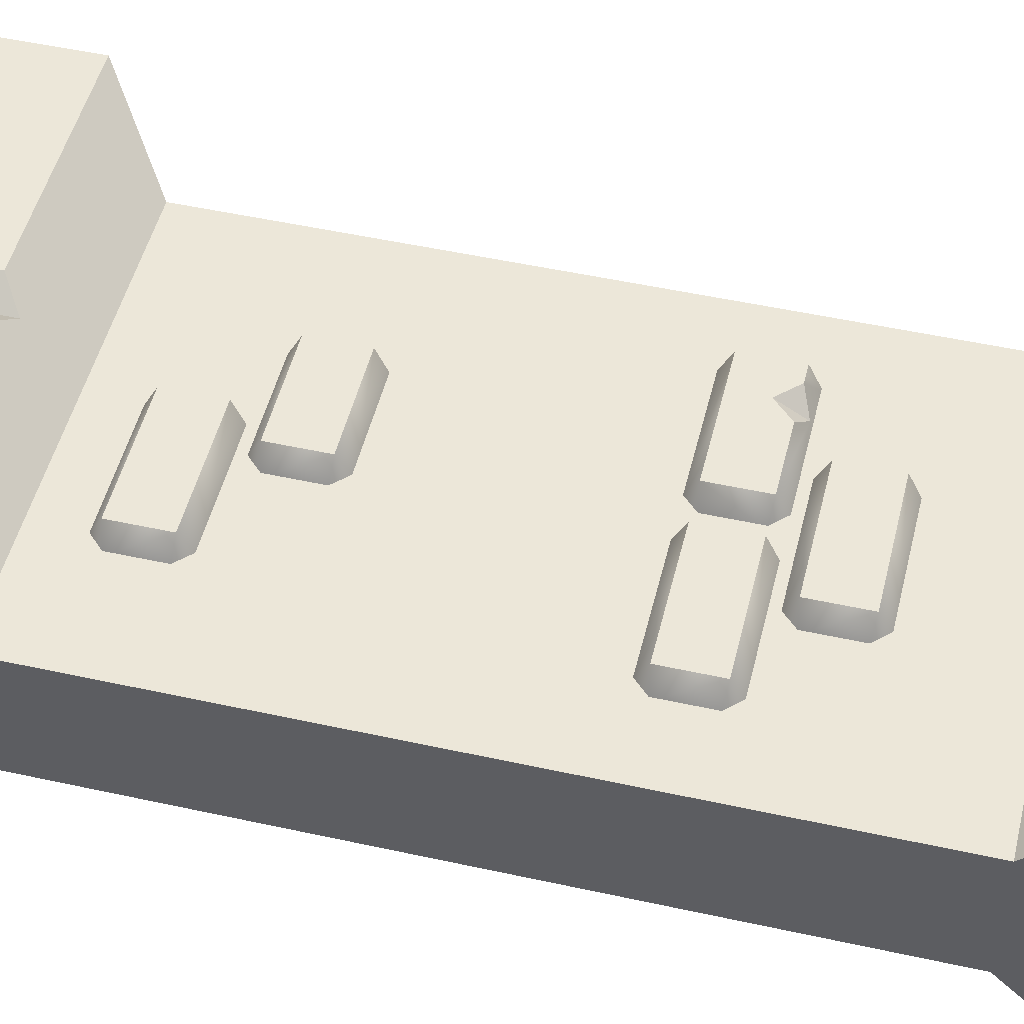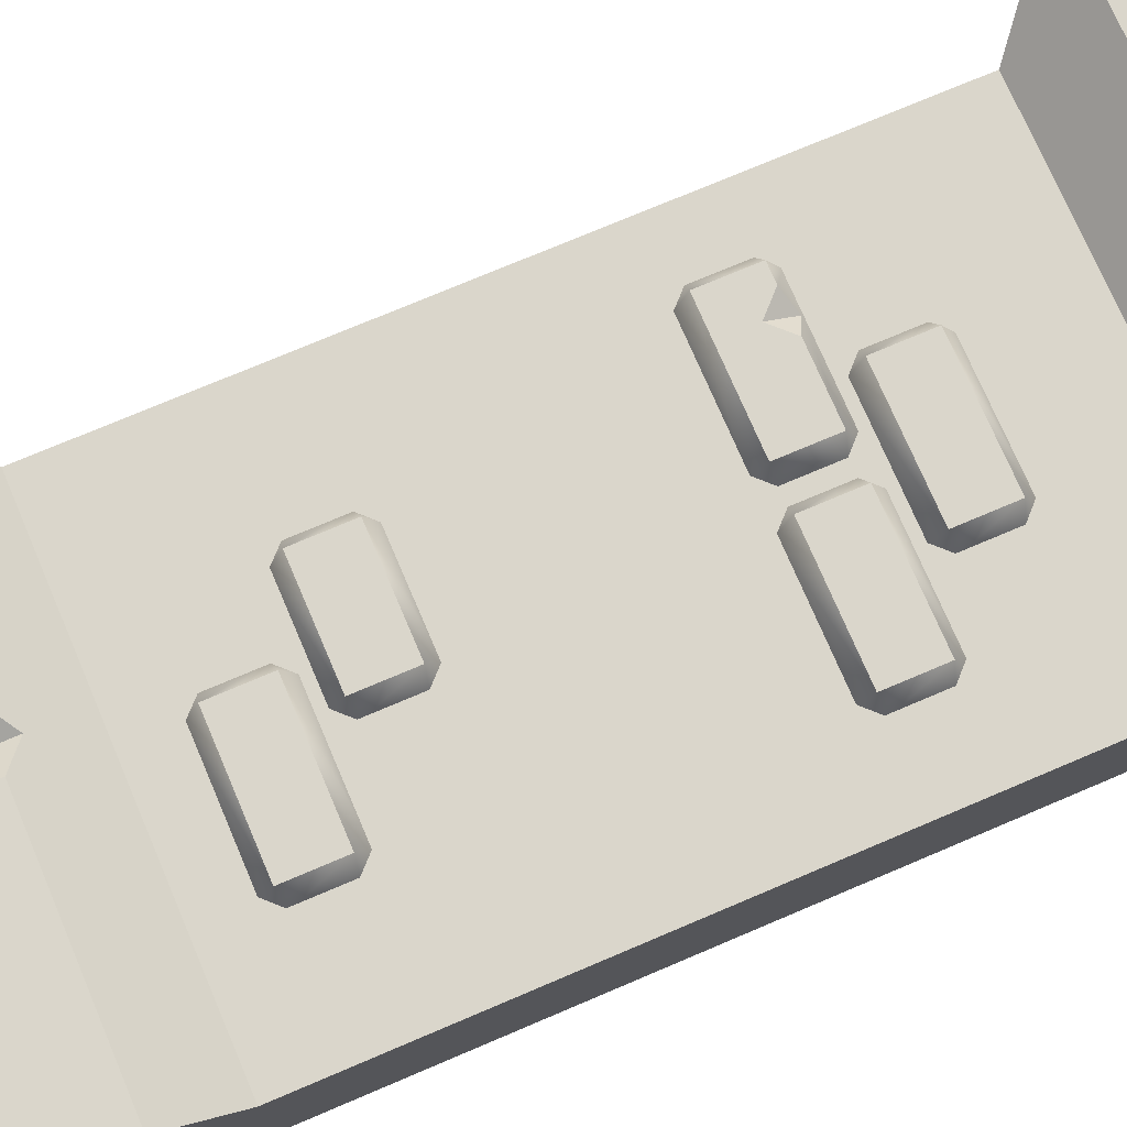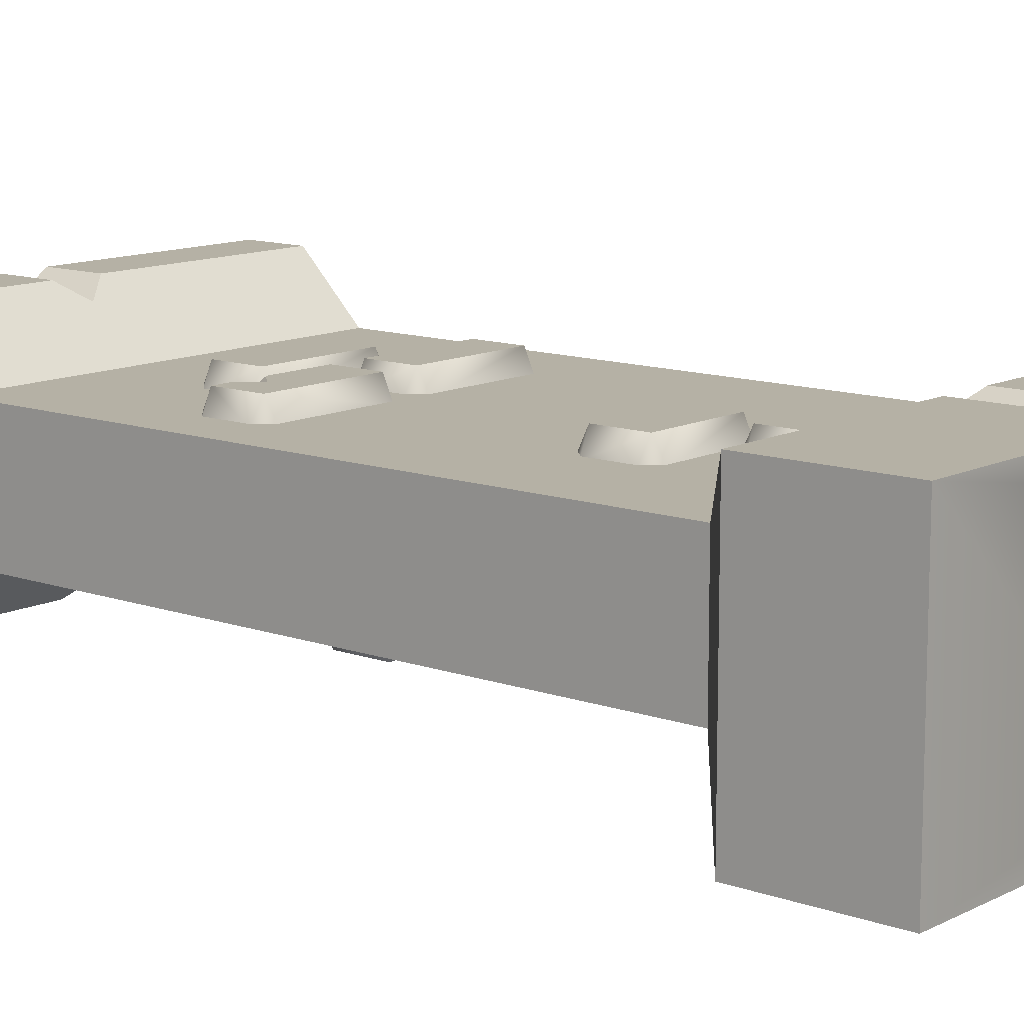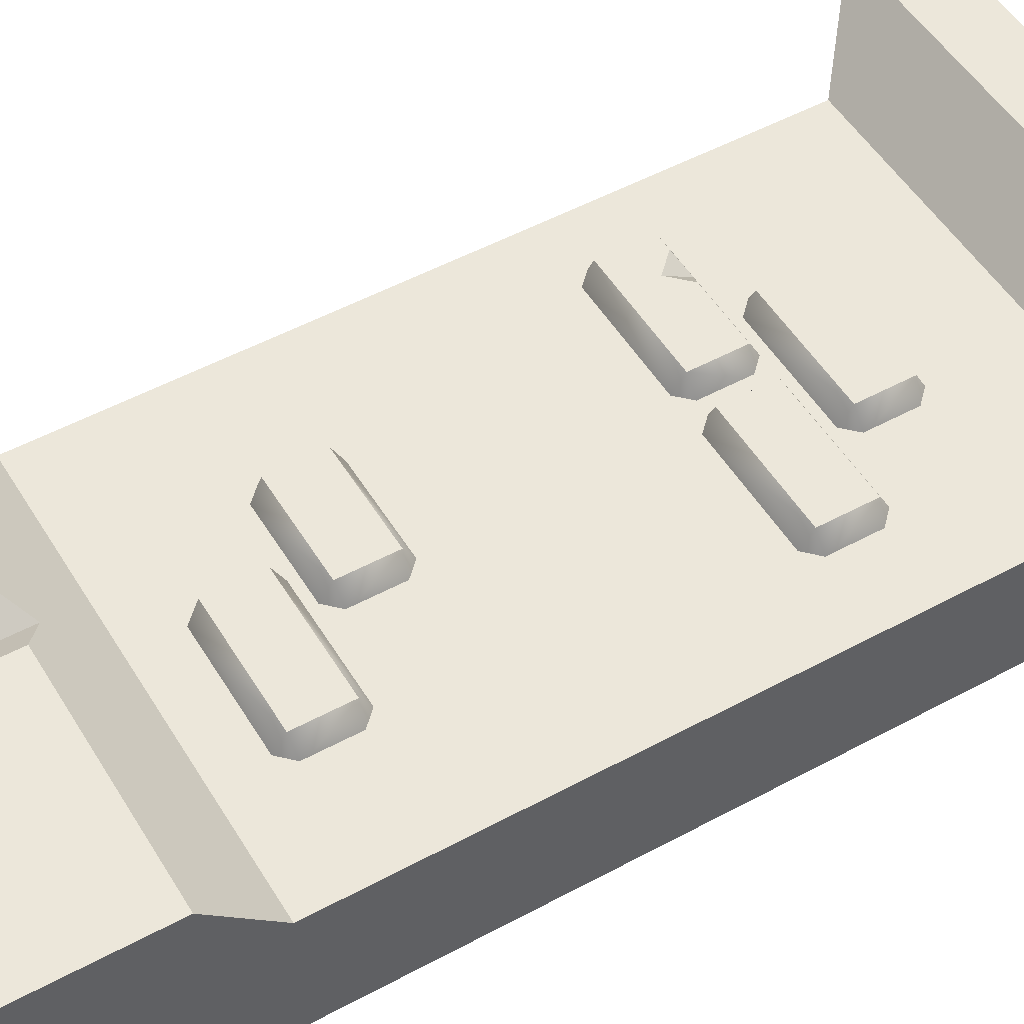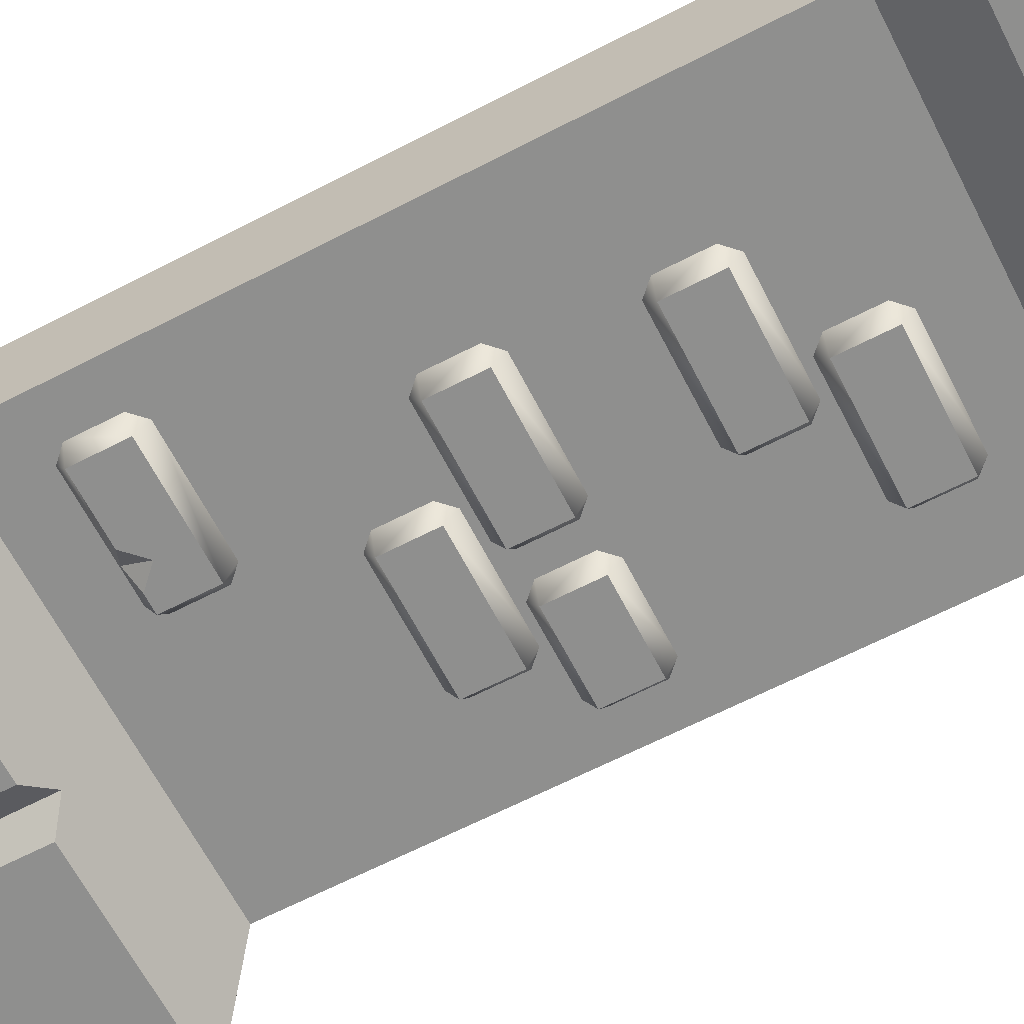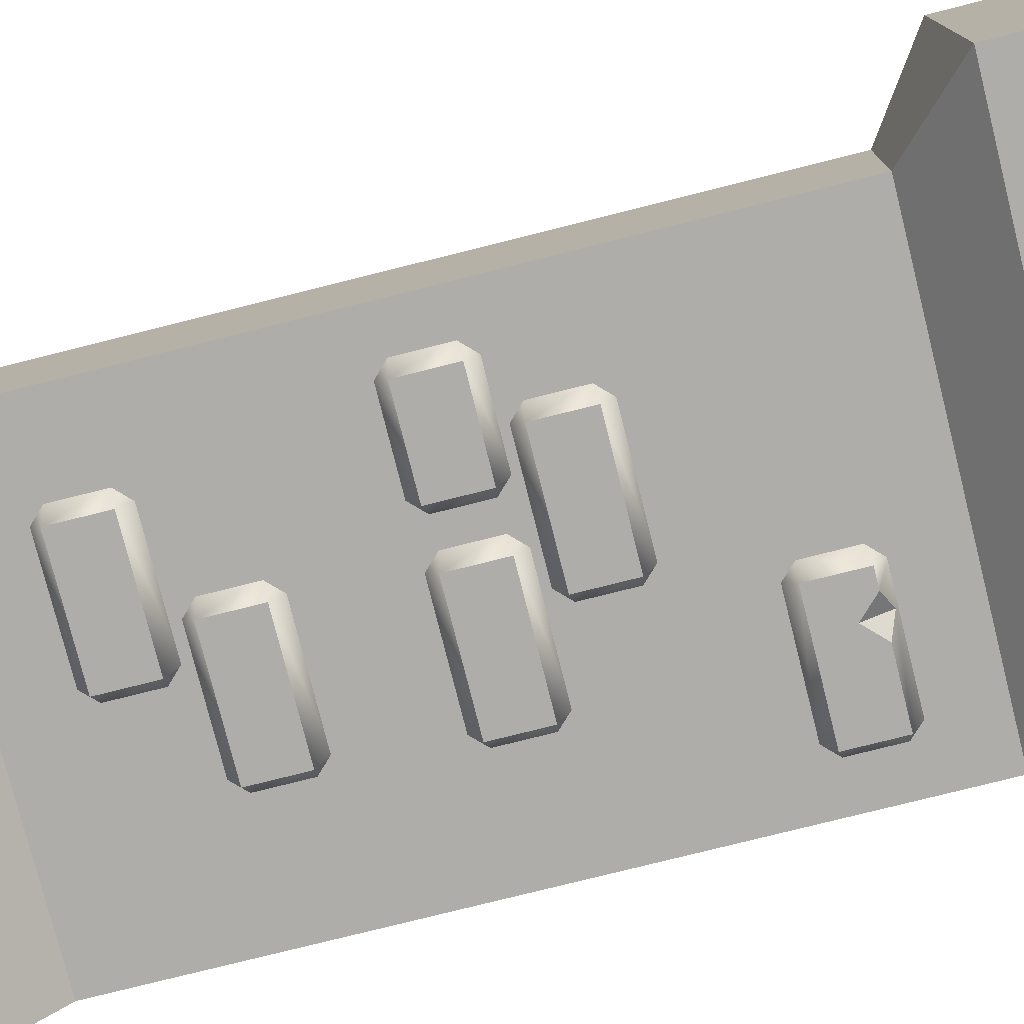
<metadata>
{"format":"obj","ext":"obj","renderer":"f3d","projection":"perspective","resolution":1024,"background":"white","views":[{"elev":49.7,"azim":-76.3,"up":"+Z"},{"elev":73.7,"azim":-113.1,"up":"+Z"},{"elev":11.9,"azim":130.2,"up":"+Z"},{"elev":51.3,"azim":-120.5,"up":"+Z"},{"elev":-65.3,"azim":-62.6,"up":"+Z"},{"elev":-77.2,"azim":104.1,"up":"+Z"}]}
</metadata>
<code>
o wall_half_endcap
v -2 3.2 -0.25
v -0.3 3.2 0.25
v -0.3 0.5 -0.25
v -2 0 -0.5
v -2 0 0.5
v -2 0.25 -0.5
v -2 0.25 0.5
v -2 0.5 0.25
v -2 0.5 -0.25
v -2 3.45 -0.5
v -2 3.45 0.5
v -2 3.2 0.25
v -1.1 0 -0.5
v -0.9 0 -0.5
v -1 0 -0.4293
v -0.9 0 0.5
v -1.1 0 0.5
v -1 0 0.4293
v -0.9 0.25 -0.5
v -1.1 0.25 -0.5
v -1 0.3207 -0.4293
v -1.1 0.25 0.5
v -0.9 0.25 0.5
v -1 0.3207 0.4293
v -1.1 4 -0.5
v -1 4 -0.4293
v -1.1 4 0.5
v -1 4 0.4293
v -1.1 3.45 -0.5
v -0.9 3.45 -0.5
v -1 3.379 -0.4293
v -0.9 3.45 0.5
v -1.1 3.45 0.5
v -1 3.379 0.4293
v 0 3.45 0.5
v 0 4 0.5
v 0 3.45 -0.5
v 0 4 -0.5
v -0.3 3.2 -0.25
v 0 0.25 0.5
v 0 0 0.5
v 0 0.25 -0.5
v 0 0 -0.5
v -0.3 0.5 0.25
v -1.727 1.467 0.2388
v -1.668 1.526 0.2388
v -1.203 1.526 0.2388
v -1.144 1.467 0.2388
v -1.144 1.28 0.2388
v -1.203 1.222 0.2388
v -1.668 1.222 0.2388
v -1.727 1.28 0.2388
v -1.677 1.271 0.3298
v -1.677 1.476 0.3298
v -1.194 1.271 0.3298
v -1.194 1.476 0.3298
v -0.5653 1.272 0.3298
v -0.5653 1.477 0.3298
v -1.048 1.272 0.3298
v -1.048 1.477 0.3298
v -1.098 1.468 0.2388
v -1.039 1.527 0.2388
v -0.5744 1.527 0.2388
v -0.5154 1.468 0.2388
v -0.5154 1.281 0.2388
v -0.5744 1.222 0.2388
v -1.039 1.222 0.2388
v -1.098 1.281 0.2388
v -0.7144 1.222 0.2388
v -0.7108 1.345 0.3298
v -0.7841 1.272 0.3298
v -0.7133 1.237 0.2656
v -0.6374 1.272 0.3298
v -1.425 1.139 0.2388
v -1.366 1.198 0.2388
v -0.9008 1.198 0.2388
v -0.8419 1.139 0.2388
v -0.8419 0.9528 0.2388
v -0.9008 0.8938 0.2388
v -1.366 0.8938 0.2388
v -1.425 0.9528 0.2388
v -1.375 0.9438 0.3298
v -1.375 1.148 0.3298
v -0.8918 0.9438 0.3298
v -0.8918 1.148 0.3298
v -1.598 2.965 0.2388
v -1.539 3.024 0.2388
v -1.074 3.024 0.2388
v -1.015 2.965 0.2388
v -1.015 2.778 0.2388
v -1.074 2.719 0.2388
v -1.539 2.719 0.2388
v -1.598 2.778 0.2388
v -1.548 2.769 0.3298
v -1.548 2.974 0.3298
v -1.065 2.769 0.3298
v -1.065 2.974 0.3298
v -1.238 2.637 0.2388
v -1.179 2.696 0.2388
v -0.7969 2.696 0.2388
v -0.738 2.637 0.2388
v -0.738 2.45 0.2388
v -0.7969 2.391 0.2388
v -1.179 2.391 0.2388
v -1.238 2.45 0.2388
v -1.188 2.441 0.3298
v -1.188 2.646 0.3298
v -0.7879 2.441 0.3298
v -0.7879 2.646 0.3298
v -0.9937 1.984 -0.2388
v -1.053 2.043 -0.2388
v -1.518 2.043 -0.2388
v -1.577 1.984 -0.2388
v -1.577 1.798 -0.2388
v -1.518 1.739 -0.2388
v -1.053 1.739 -0.2388
v -0.9937 1.798 -0.2388
v -1.044 1.789 -0.3298
v -1.044 1.993 -0.3298
v -1.527 1.789 -0.3298
v -1.527 1.993 -0.3298
v -0.651 2.12 -0.2388
v -0.7009 2.11 -0.3298
v -0.7009 2.315 -0.3298
v -1.184 2.11 -0.3298
v -1.184 2.315 -0.3298
v -0.8531 1.993 -0.3298
v -0.8531 1.789 -0.3298
v -0.5012 1.993 -0.3298
v -0.5012 1.789 -0.3298
v -0.4513 1.798 -0.2388
v -0.5103 1.739 -0.2388
v -0.8441 1.739 -0.2388
v -0.903 1.798 -0.2388
v -0.903 1.984 -0.2388
v -0.8441 2.043 -0.2388
v -0.5103 2.043 -0.2388
v -0.4513 1.984 -0.2388
v -1.303 2.917 -0.3298
v -1.303 2.712 -0.3298
v -1.786 2.917 -0.3298
v -1.786 2.712 -0.3298
v -1.836 2.721 -0.2388
v -1.777 2.662 -0.2388
v -1.312 2.662 -0.2388
v -1.253 2.721 -0.2388
v -1.253 2.908 -0.2388
v -1.312 2.967 -0.2388
v -1.777 2.967 -0.2388
v -1.836 2.908 -0.2388
v -1.452 2.967 -0.2388
v -1.449 2.844 -0.3298
v -1.522 2.917 -0.3298
v -1.451 2.952 -0.2656
v -1.375 2.917 -0.3298
v -0.7099 2.061 -0.2388
v -1.175 2.061 -0.2388
v -1.234 2.12 -0.2388
v -1.234 2.306 -0.2388
v -1.175 2.365 -0.2388
v -0.7099 2.365 -0.2388
v -0.651 2.306 -0.2388
v -0.9579 1.13 -0.2388
v -1.008 1.121 -0.3298
v -1.008 1.326 -0.3298
v -1.491 1.121 -0.3298
v -1.491 1.326 -0.3298
v -1.145 0.9981 -0.3298
v -1.145 0.7933 -0.3298
v -0.6621 0.9981 -0.3298
v -0.6621 0.7933 -0.3298
v -0.6122 0.8024 -0.2388
v -0.6712 0.7434 -0.2388
v -1.136 0.7434 -0.2388
v -1.195 0.8024 -0.2388
v -1.195 0.989 -0.2388
v -1.136 1.048 -0.2388
v -0.6712 1.048 -0.2388
v -0.6122 0.989 -0.2388
v -1.017 1.071 -0.2388
v -1.482 1.071 -0.2388
v -1.541 1.13 -0.2388
v -1.541 1.317 -0.2388
v -1.482 1.376 -0.2388
v -1.017 1.376 -0.2388
v -0.9579 1.317 -0.2388
v -2 4 -0.5
v -2 4 0.5
v -0.9 4 -0.5
v -0.9 4 0.5
v -0.9 4 0.35
v -0.9 4 -0.35
v -1 3.9 -0.35
v -1 3.9 0.35
v -1.1 4 -0.35
v -1.1 4 0.35
f 44 2 12 8
f 3 9 1 39
f 44 3 39 2
f 9 8 12 1
f 41 40 23 16
f 42 19 21 3
f 31 30 37 39
f 4 6 20 13
f 17 22 7 5
f 8 7 22 24
f 19 14 15 21
f 21 15 13 20
f 22 17 18 24
f 24 18 16 23
f 42 3 44 40
f 6 9 21 20
f 36 190 32 35
f 31 1 10 29
f 11 12 34 33
f 187 25 29 10
f 3 21 9
f 12 2 34
f 27 188 11 33
f 24 23 40 44
f 27 33 34 28
f 28 34 32 190
f 189 30 31 26
f 26 31 29 25
f 35 32 34 2
f 42 40 41 43
f 39 1 31
f 188 187 10 11
f 11 10 1 12
f 7 8 9 6
f 5 7 6 4
f 192 38 189
f 189 38 37 30
f 14 19 42 43
f 2 39 37 35
f 35 37 38 36
f 8 24 44
f 55 56 54 53
f 53 54 45 52
f 55 53 51 50
f 56 55 49 48
f 54 56 47 46
f 51 53 52
f 54 46 45
f 49 55 50
f 56 48 47
f 73 70 72
f 59 68 67
f 60 61 68 59
f 57 65 64 58
f 57 66 65
f 62 61 60
f 64 63 58
f 60 59 71 70
f 72 69 66
f 67 69 72
f 70 71 72
f 58 63 62 60
f 57 58 70 73
f 59 67 72 71
f 73 72 66 57
f 60 70 58
f 84 85 83 82
f 82 83 74 81
f 84 82 80 79
f 85 84 78 77
f 83 85 76 75
f 80 82 81
f 83 75 74
f 78 84 79
f 85 77 76
f 96 97 95 94
f 94 95 86 93
f 96 94 92 91
f 97 96 90 89
f 95 97 88 87
f 92 94 93
f 95 87 86
f 90 96 91
f 97 89 88
f 108 109 107 106
f 106 107 98 105
f 108 106 104 103
f 109 108 102 101
f 107 109 100 99
f 104 106 105
f 107 99 98
f 102 108 103
f 109 101 100
f 120 121 119 118
f 118 119 110 117
f 120 118 116 115
f 121 120 114 113
f 119 121 112 111
f 116 118 117
f 119 111 110
f 114 120 115
f 121 113 112
f 128 127 129 130
f 132 130 131
f 134 128 133
f 126 125 158 159
f 124 126 160 161
f 129 127 136 137
f 158 125 157
f 125 126 124 123
f 127 135 136
f 127 128 134 135
f 128 130 132 133
f 130 129 138 131
f 125 123 156 157
f 129 137 138
f 126 159 160
f 156 123 122
f 155 152 154
f 141 150 149
f 142 143 150 141
f 139 147 146 140
f 139 148 147
f 144 143 142
f 146 145 140
f 142 152 140
f 142 141 153 152
f 154 151 148
f 149 151 154
f 152 153 154
f 139 140 152 155
f 141 149 154 153
f 155 154 148 139
f 140 145 144 142
f 123 124 162 122
f 124 161 162
f 169 168 170 171
f 173 171 172
f 175 169 174
f 167 166 182 183
f 165 167 184 185
f 170 168 177 178
f 182 166 181
f 166 167 165 164
f 168 176 177
f 168 169 175 176
f 169 171 173 174
f 171 170 179 172
f 166 164 180 181
f 170 178 179
f 167 183 184
f 180 164 163
f 164 165 186 163
f 165 185 186
f 187 195 25
f 188 27 196
f 188 196 195 187
f 194 193 195 196
f 191 192 193 194
f 28 190 191
f 27 28 196
f 194 196 28
f 26 25 195
f 189 26 192
f 193 192 26
f 191 194 28
f 195 193 26
f 36 38 192 191
f 190 36 191

</code>
